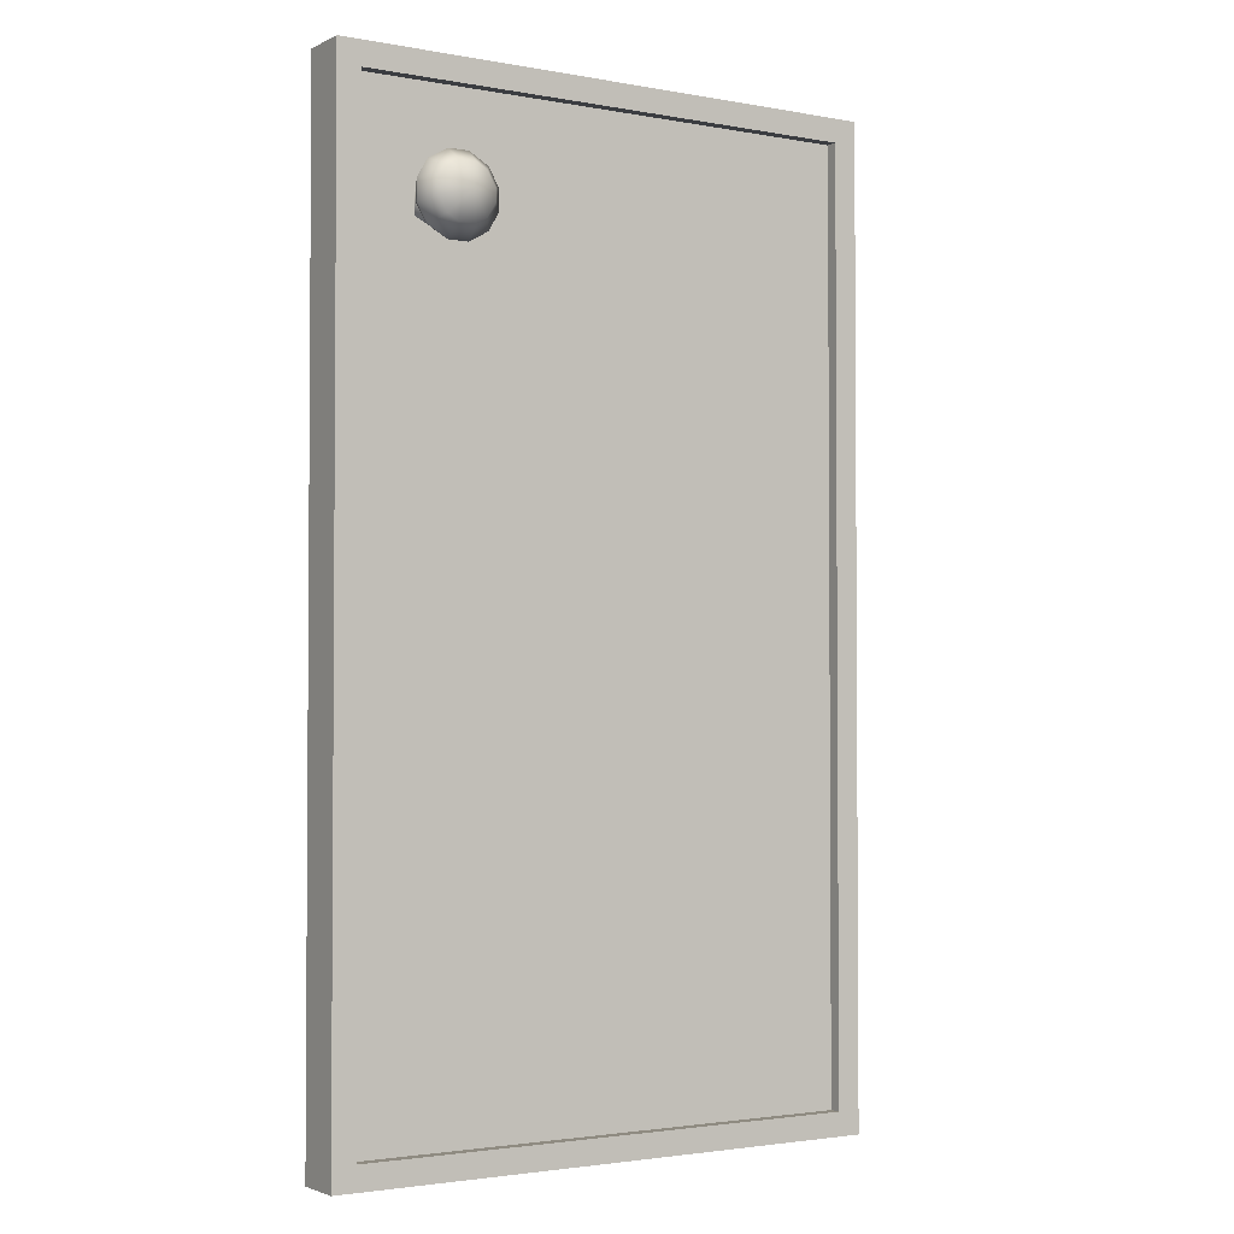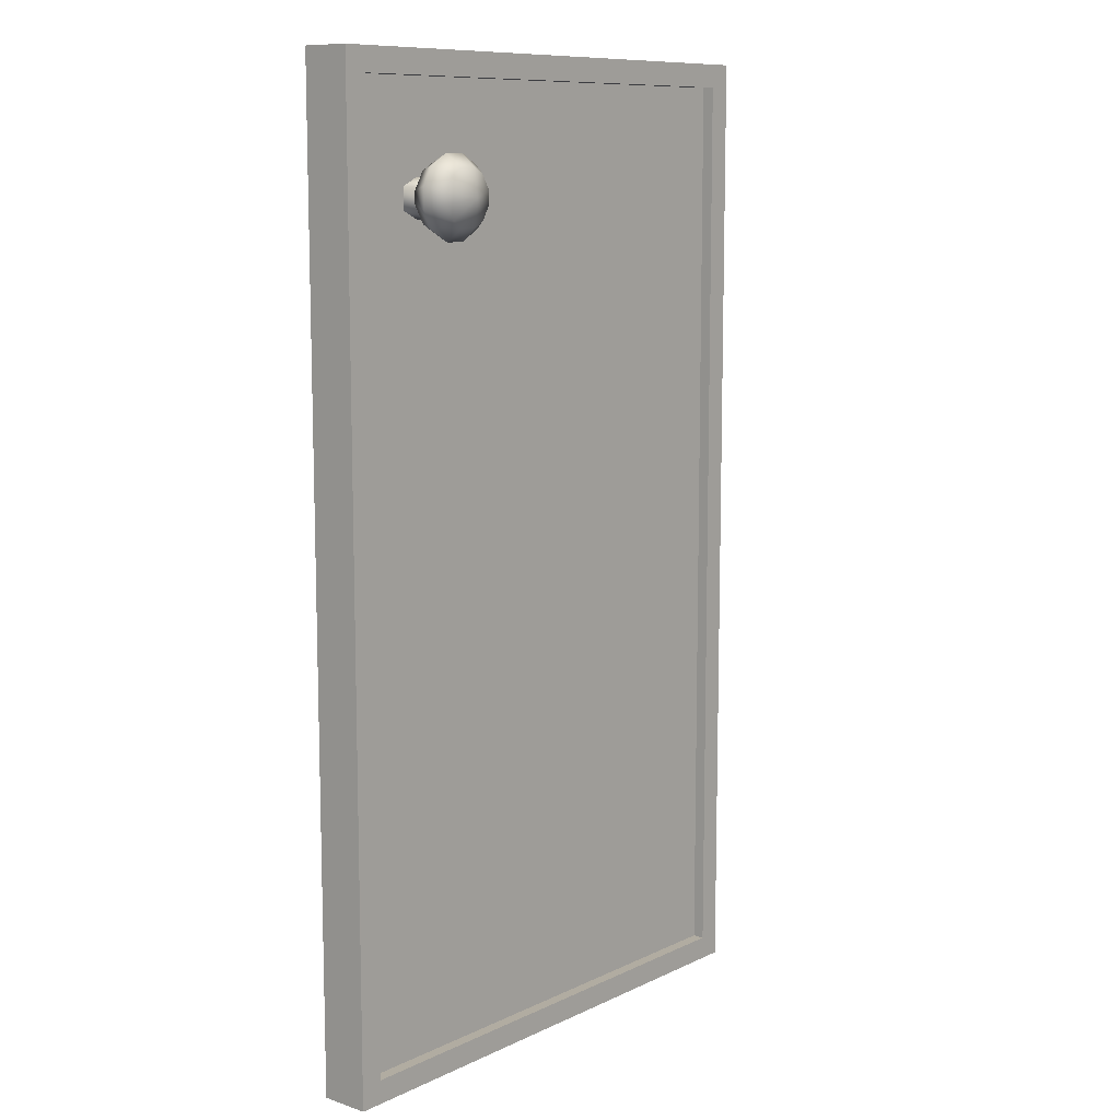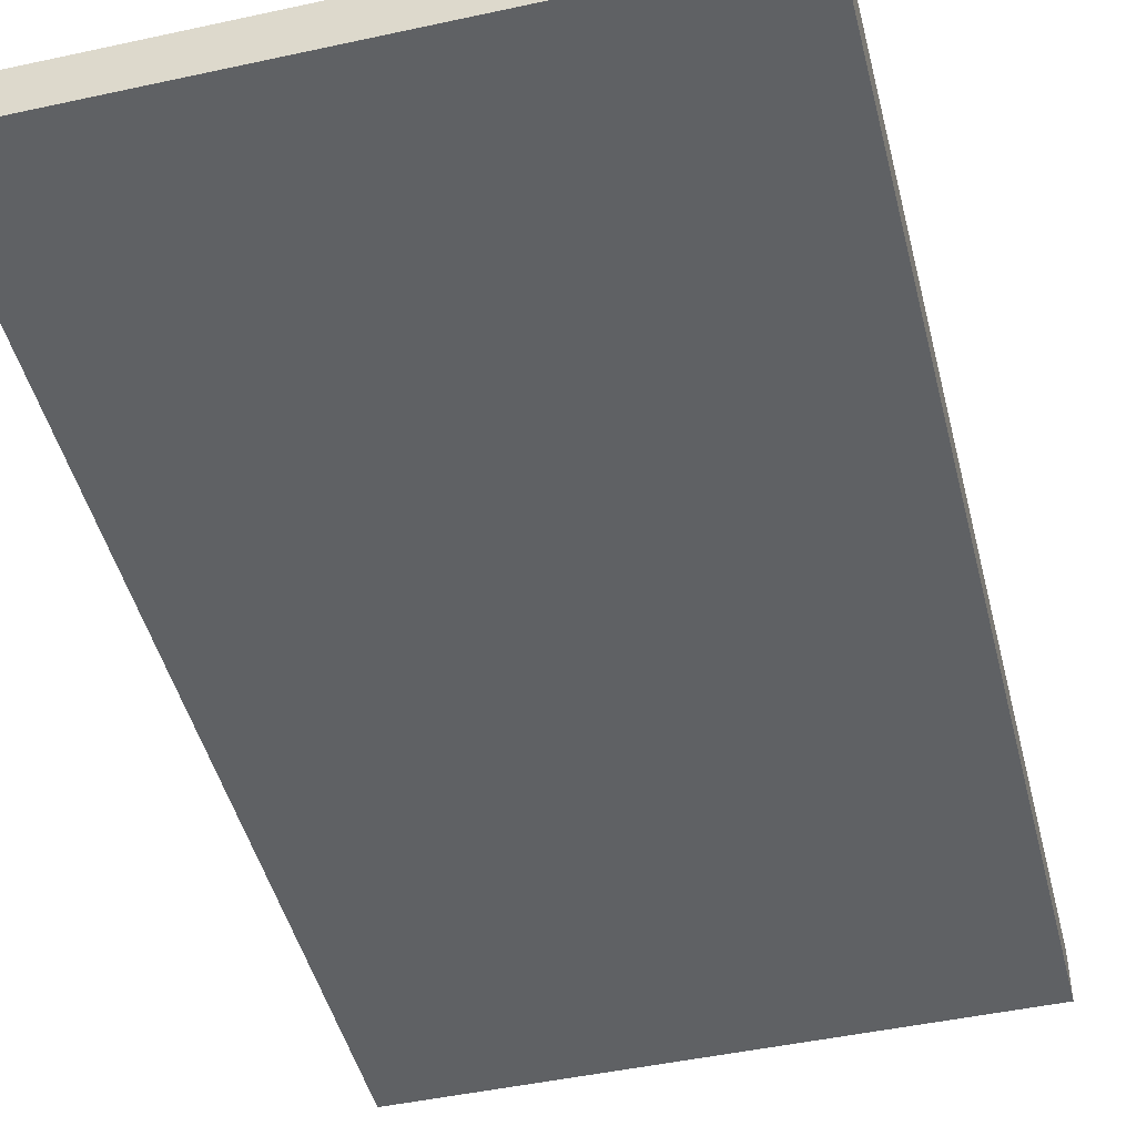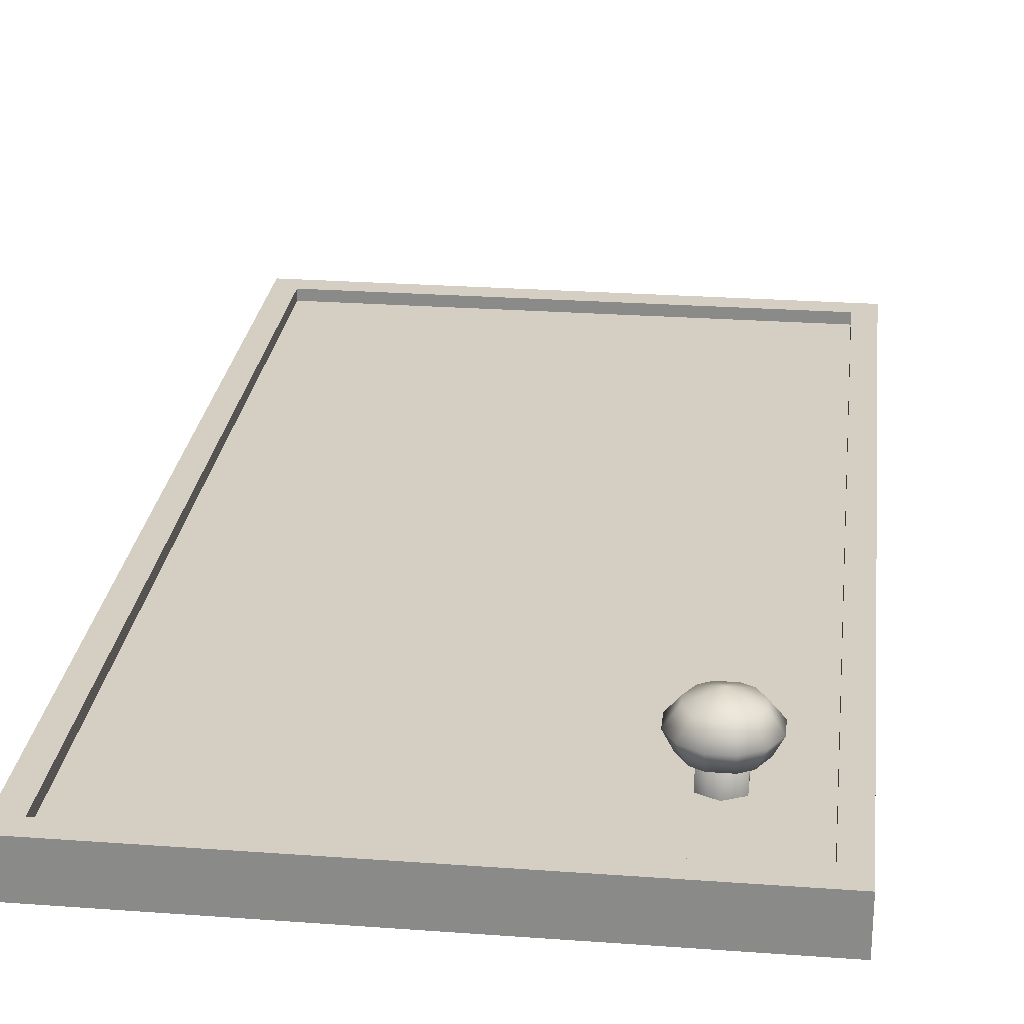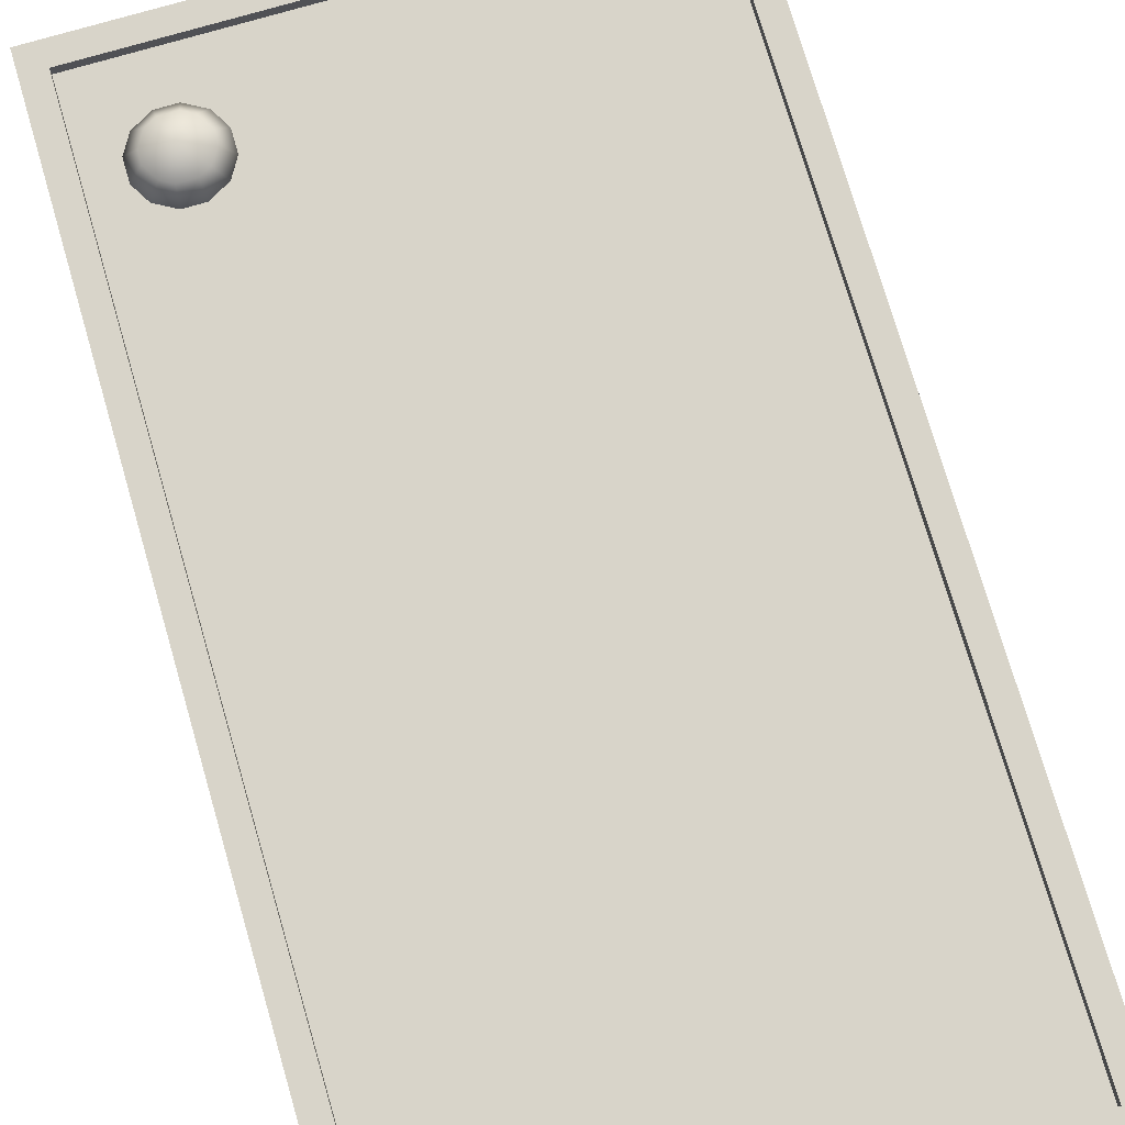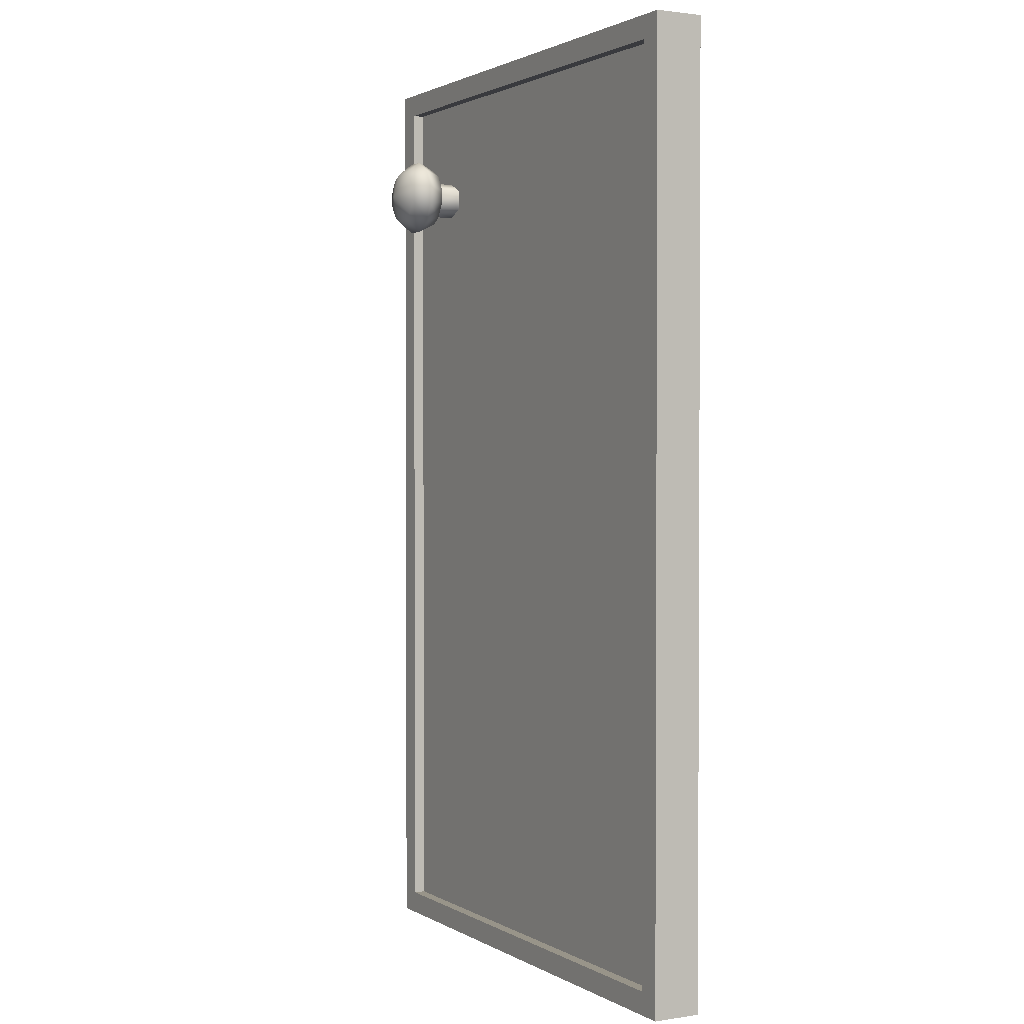
<metadata>
{"format":"obj","ext":"obj","renderer":"f3d","projection":"perspective","resolution":1024,"background":"white","views":[{"elev":-2.4,"azim":-32.6,"up":"+Y"},{"elev":10.2,"azim":-49.8,"up":"+Y"},{"elev":-46.3,"azim":14.0,"up":"+Z"},{"elev":25.6,"azim":-173.3,"up":"+Z"},{"elev":75.6,"azim":-16.3,"up":"+Z"},{"elev":1.7,"azim":61.3,"up":"+Y"}]}
</metadata>
<code>
o Counter_Door_1
v -0.4628 0.8251 -0.01381
v -0.4628 0.007647 -0.01381
v 0.003 0.007647 -0.01381
v 0.003 0.8251 -0.01381
v 0.003 0.007647 0.02774
v -0.4628 0.007647 0.02774
v 0.003 0.8251 0.02774
v -0.4628 0.8251 0.02774
v -0.3948 0.7052 0.01287
v -0.3948 0.723 0.01287
v -0.3948 0.723 0.0487
v -0.3948 0.7052 0.0487
v -0.3801 0.7302 0.01287
v -0.3801 0.6981 0.01287
v -0.3654 0.7052 0.01287
v -0.3654 0.723 0.01287
v -0.3801 0.6981 0.0487
v -0.3801 0.7302 0.0487
v -0.3654 0.723 0.0487
v -0.3654 0.7052 0.0487
v -0.3962 0.7323 0.07081
v -0.4034 0.7199 0.07081
v -0.4135 0.7241 0.05692
v -0.4049 0.7388 0.05692
v -0.4066 0.72 0.04119
v -0.3979 0.7348 0.04119
v -0.4034 0.7101 0.07081
v -0.3962 0.6978 0.07081
v -0.4049 0.6912 0.05692
v -0.4135 0.7059 0.05692
v -0.3979 0.6953 0.04119
v -0.4066 0.71 0.04119
v -0.3729 0.7373 0.07081
v -0.3873 0.7373 0.07081
v -0.3887 0.748 0.05692
v -0.3715 0.748 0.05692
v -0.3887 0.7399 0.04119
v -0.3715 0.7399 0.04119
v -0.3567 0.7199 0.07081
v -0.364 0.7323 0.07081
v -0.3553 0.7388 0.05692
v -0.3467 0.7241 0.05692
v -0.3623 0.7348 0.04119
v -0.3536 0.72 0.04119
v -0.364 0.6978 0.07081
v -0.3567 0.7101 0.07081
v -0.3467 0.7059 0.05692
v -0.3553 0.6912 0.05692
v -0.3536 0.71 0.04119
v -0.3623 0.6953 0.04119
v -0.3873 0.6927 0.07081
v -0.3729 0.6927 0.07081
v -0.3715 0.682 0.05692
v -0.3887 0.682 0.05692
v -0.3715 0.6901 0.04119
v -0.3887 0.6901 0.04119
v -0.3715 0.7004 0.0408
v -0.3625 0.715 0.04081
v -0.3715 0.7296 0.0408
v -0.3887 0.7296 0.0408
v -0.3977 0.715 0.04081
v -0.3887 0.7004 0.0408
v -0.3801 0.715 0.08006
v -0.443 0.02744 0.02774
v -0.443 0.8053 0.02774
v -0.01679 0.8053 0.02774
v -0.01679 0.02744 0.02774
v -0.443 0.02744 0.01773
v -0.443 0.8053 0.01773
v -0.01679 0.02744 0.01773
v -0.01679 0.8053 0.01773
f 6 2 3 5
f 7 4 1 8
f 1 4 3 2
f 5 3 4 7
f 2 6 8 1
f 65 69 71 66
f 17 18 11 12
f 12 11 10 9
f 17 12 9 14
f 11 18 13 10
f 61 32 25
f 34 21 63
f 60 26 37
f 25 32 30 23
f 29 54 51 28
f 22 27 63
f 37 26 24 35
f 35 24 21 34
f 36 33 40 41
f 28 51 63
f 62 56 31
f 31 56 54 29
f 17 20 19 18
f 20 15 16 19
f 17 14 15 20
f 19 16 13 18
f 42 39 46 47
f 33 63 40
f 59 38 43
f 38 36 41 43
f 48 45 52 53
f 39 63 46
f 58 44 49
f 44 42 47 49
f 45 63 52
f 57 50 55
f 50 48 53 55
f 57 62 61 60 59 58
f 34 33 36 35
f 35 36 38 37
f 22 21 24 23
f 23 24 26 25
f 28 27 30 29
f 29 30 32 31
f 52 51 54 53
f 53 54 56 55
f 55 56 62 57
f 63 33 34
f 37 38 59 60
f 63 21 22
f 25 26 60 61
f 63 27 28
f 31 32 61 62
f 63 51 52
f 40 39 42 41
f 41 42 44 43
f 46 45 48 47
f 47 48 50 49
f 63 39 40
f 43 44 58 59
f 63 45 46
f 49 50 57 58
f 23 30 27 22
f 6 64 65 8
f 8 65 66 7
f 7 66 67 5
f 5 67 64 6
f 68 70 71 69
f 64 68 69 65
f 66 71 70 67
f 67 70 68 64

</code>
